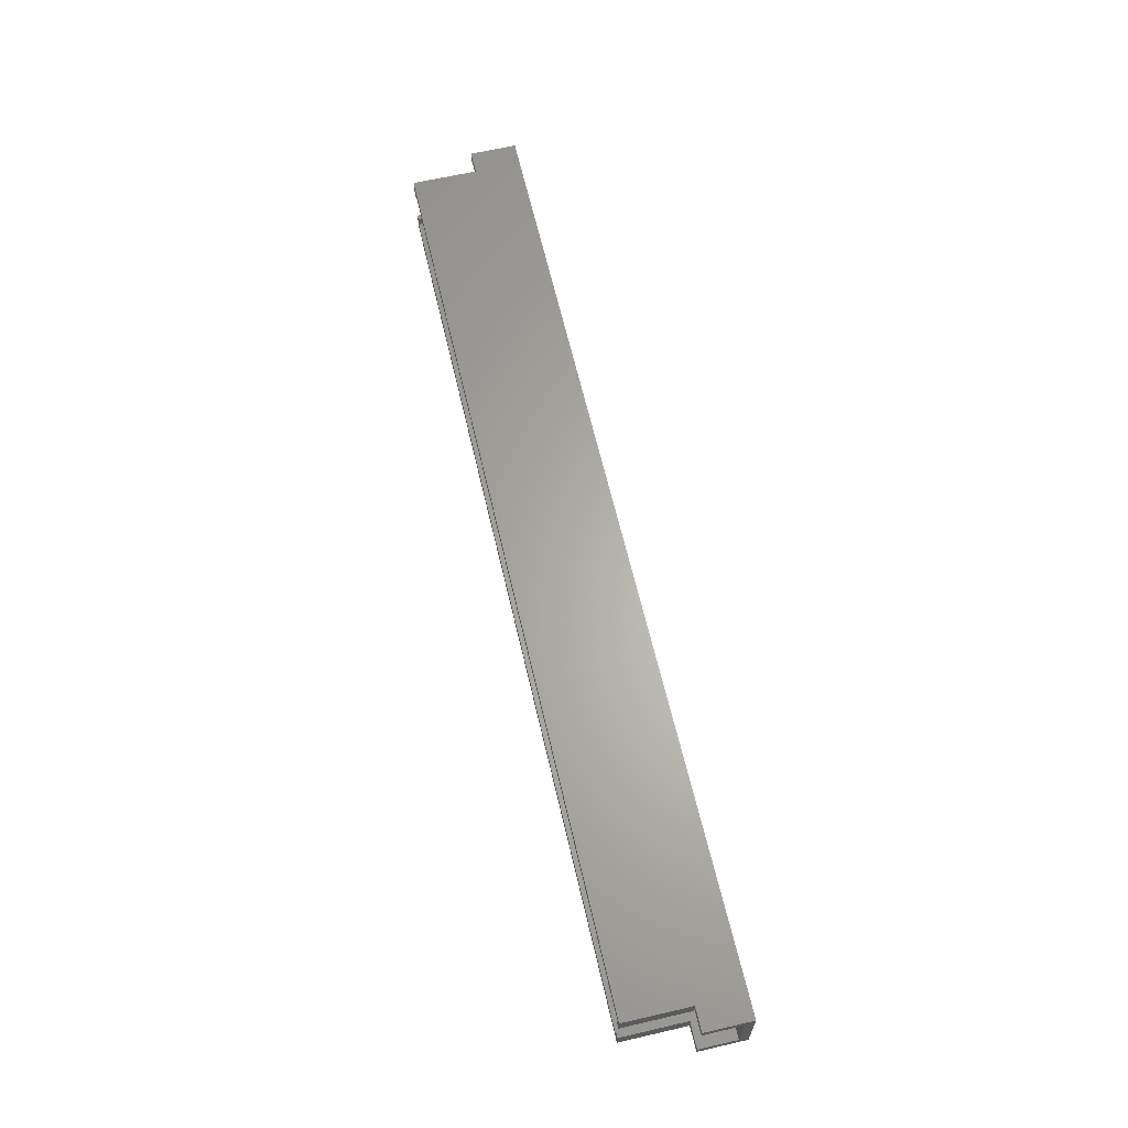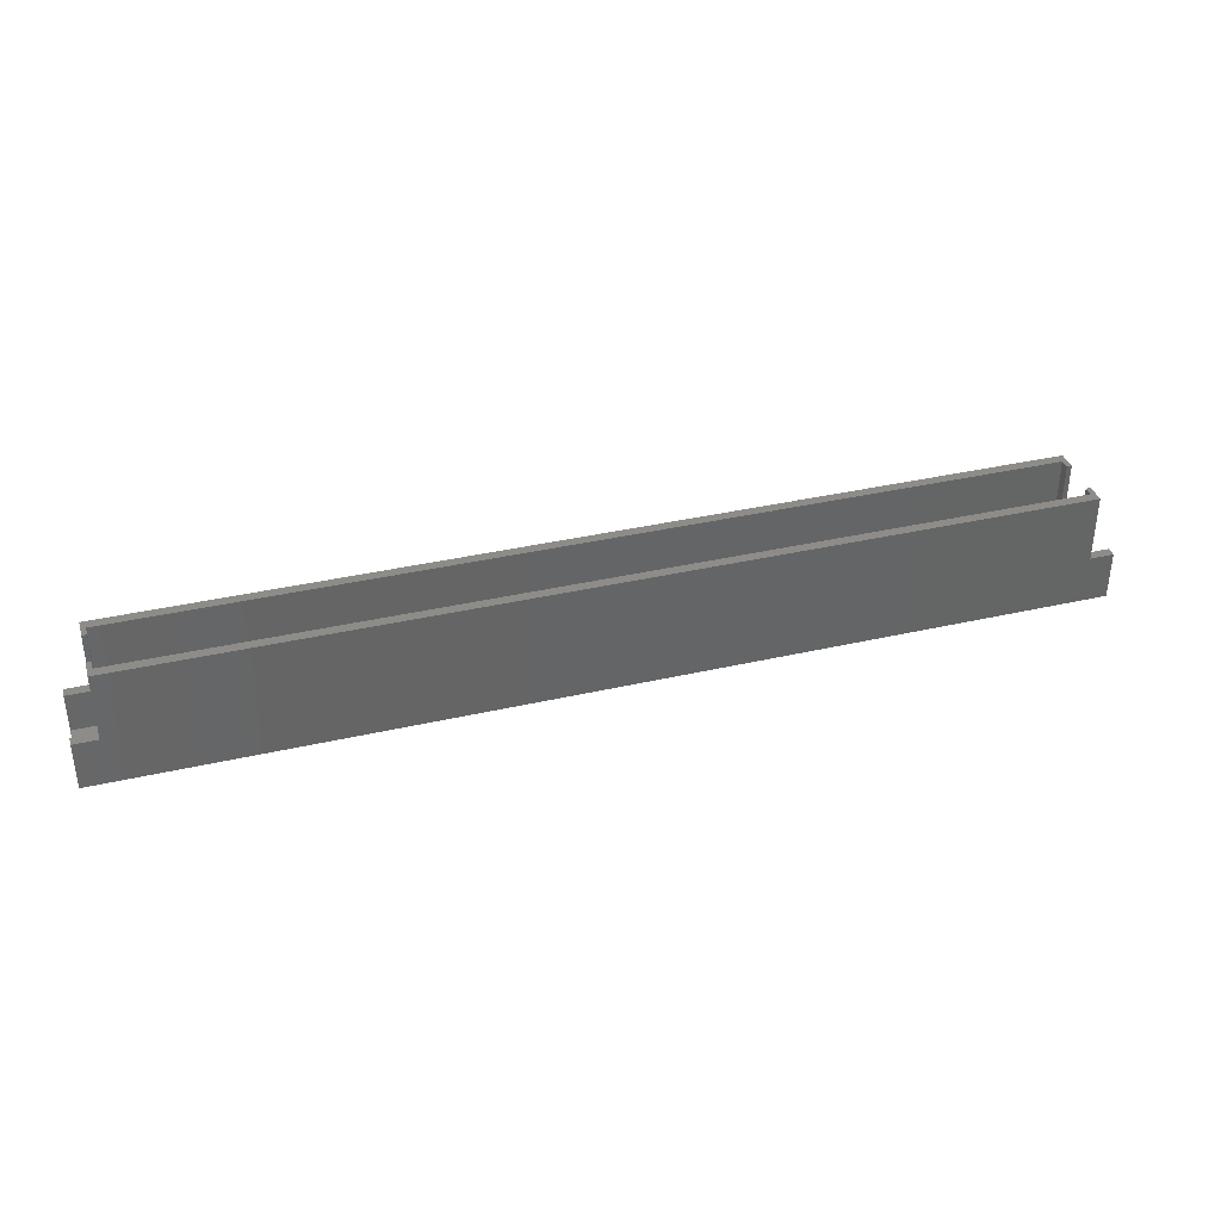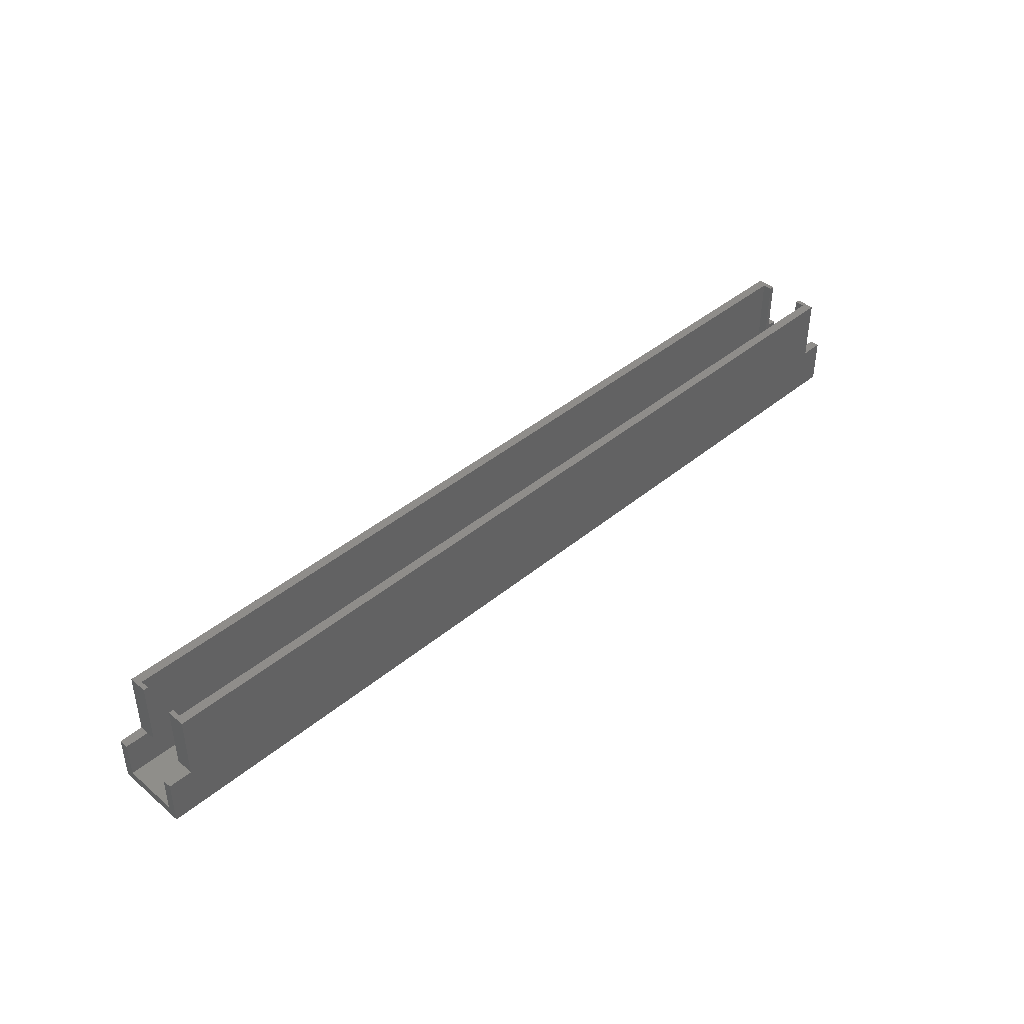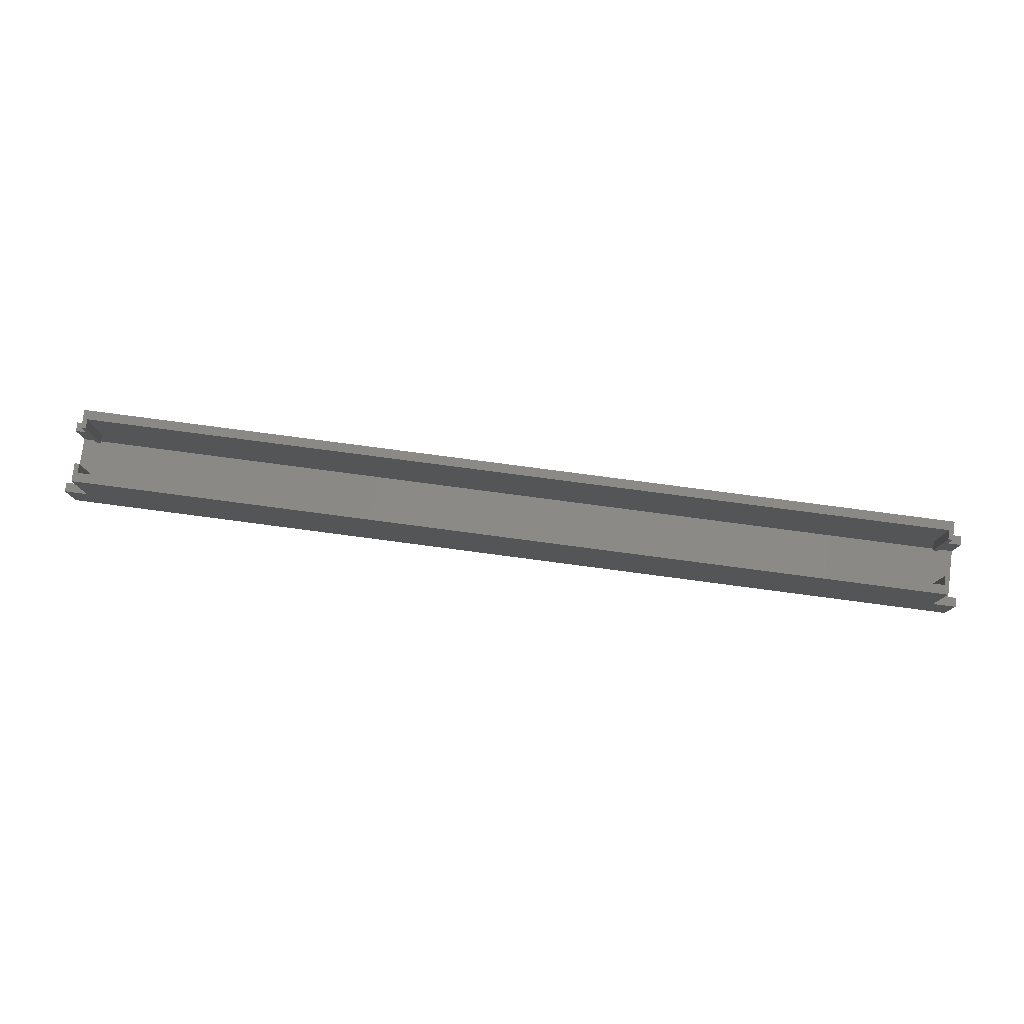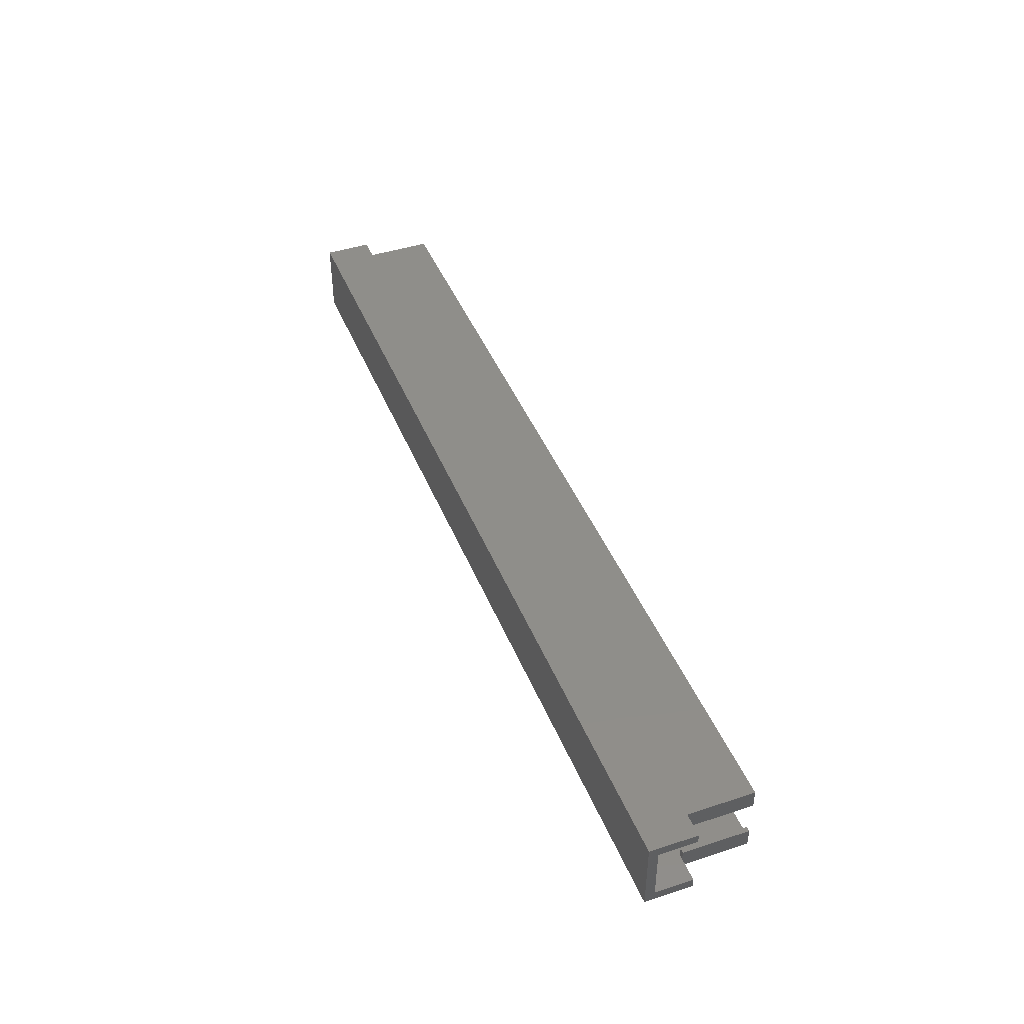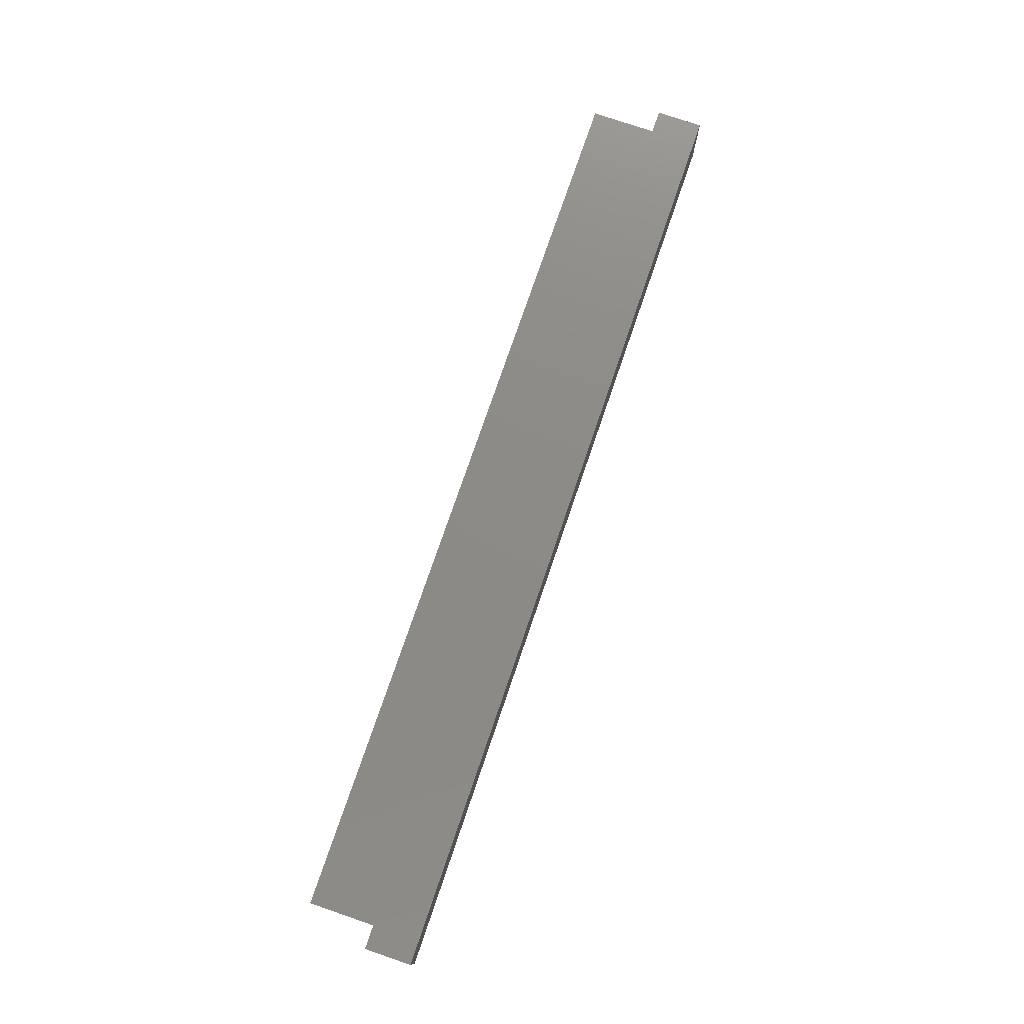
<metadata>
{"format":"stl","ext":"stl","renderer":"f3d","projection":"perspective","resolution":1024,"background":"white","views":[{"elev":64.0,"azim":76.9,"up":"+Y"},{"elev":36.8,"azim":163.4,"up":"+Z"},{"elev":42.0,"azim":135.2,"up":"+Z"},{"elev":79.0,"azim":-172.5,"up":"+Z"},{"elev":43.6,"azim":-111.1,"up":"+Y"},{"elev":76.3,"azim":108.9,"up":"+Y"}]}
</metadata>
<code>
# stl→obj: 52 verts, 100 faces
v 0 8 0
v 0 7 1
v 0 8 5
v 0 1 1
v 0 0 0
v 0 0 5
v 0 1 5
v 0 7 5
v 97.5 8 12
v 97 7 12
v 97.5 6 12
v 3 7 12
v 2.5 8 12
v 2.5 6 12
v 3 6 12
v 97 6 12
v 3 2 12
v 2.5 2 12
v 3 1 12
v 97 1 12
v 97.5 2 12
v 97 2 12
v 97.5 0 12
v 2.5 0 12
v 100 1 5
v 100 0 5
v 100 1 1
v 100 7 1
v 100 8 5
v 100 7 5
v 100 8 0
v 100 0 0
v 97.5 8 5
v 2.5 8 5
v 2.5 0 5
v 97.5 0 5
v 2.5 7 5
v 3 7 5
v 97 7 5
v 97.5 7 5
v 97.5 1 5
v 97 1 5
v 3 1 5
v 2.5 1 5
v 3 2 5
v 2.5 2 5
v 3 6 5
v 2.5 6 5
v 97 2 5
v 97.5 2 5
v 97 6 5
v 97.5 6 5
f 1 2 3
f 1 4 2
f 5 4 1
f 6 4 5
f 4 6 7
f 3 2 8
f 9 10 11
f 9 12 10
f 13 12 9
f 14 12 13
f 12 14 15
f 11 10 16
f 17 18 19
f 20 21 22
f 21 20 23
f 19 23 20
f 19 24 23
f 24 19 18
f 25 26 27
f 28 29 30
f 29 28 31
f 27 31 28
f 27 32 31
f 32 27 26
f 31 33 29
f 33 31 34
f 1 34 31
f 34 1 3
f 33 13 9
f 13 33 34
f 5 31 32
f 31 5 1
f 5 35 6
f 35 5 36
f 32 36 5
f 36 32 26
f 35 23 24
f 23 35 36
f 2 37 8
f 37 2 38
f 38 2 39
f 28 39 2
f 39 28 40
f 40 28 30
f 38 10 12
f 10 38 39
f 2 27 28
f 27 2 4
f 27 41 25
f 41 27 42
f 42 27 43
f 4 43 27
f 43 4 44
f 44 4 7
f 42 19 20
f 19 42 43
f 19 45 17
f 45 19 43
f 44 45 43
f 45 44 46
f 7 35 44
f 35 7 6
f 15 38 12
f 38 15 47
f 3 37 34
f 37 3 8
f 48 38 47
f 38 48 37
f 42 22 49
f 22 42 20
f 42 50 41
f 50 42 49
f 41 26 25
f 26 41 36
f 51 10 39
f 10 51 16
f 51 40 52
f 40 51 39
f 33 30 29
f 30 33 40
f 44 18 46
f 24 44 35
f 44 24 18
f 45 18 17
f 18 45 46
f 37 13 34
f 14 37 48
f 37 14 13
f 48 15 14
f 15 48 47
f 21 41 50
f 23 41 21
f 41 23 36
f 50 22 21
f 22 50 49
f 9 40 33
f 11 40 9
f 40 11 52
f 51 11 16
f 11 51 52

</code>
